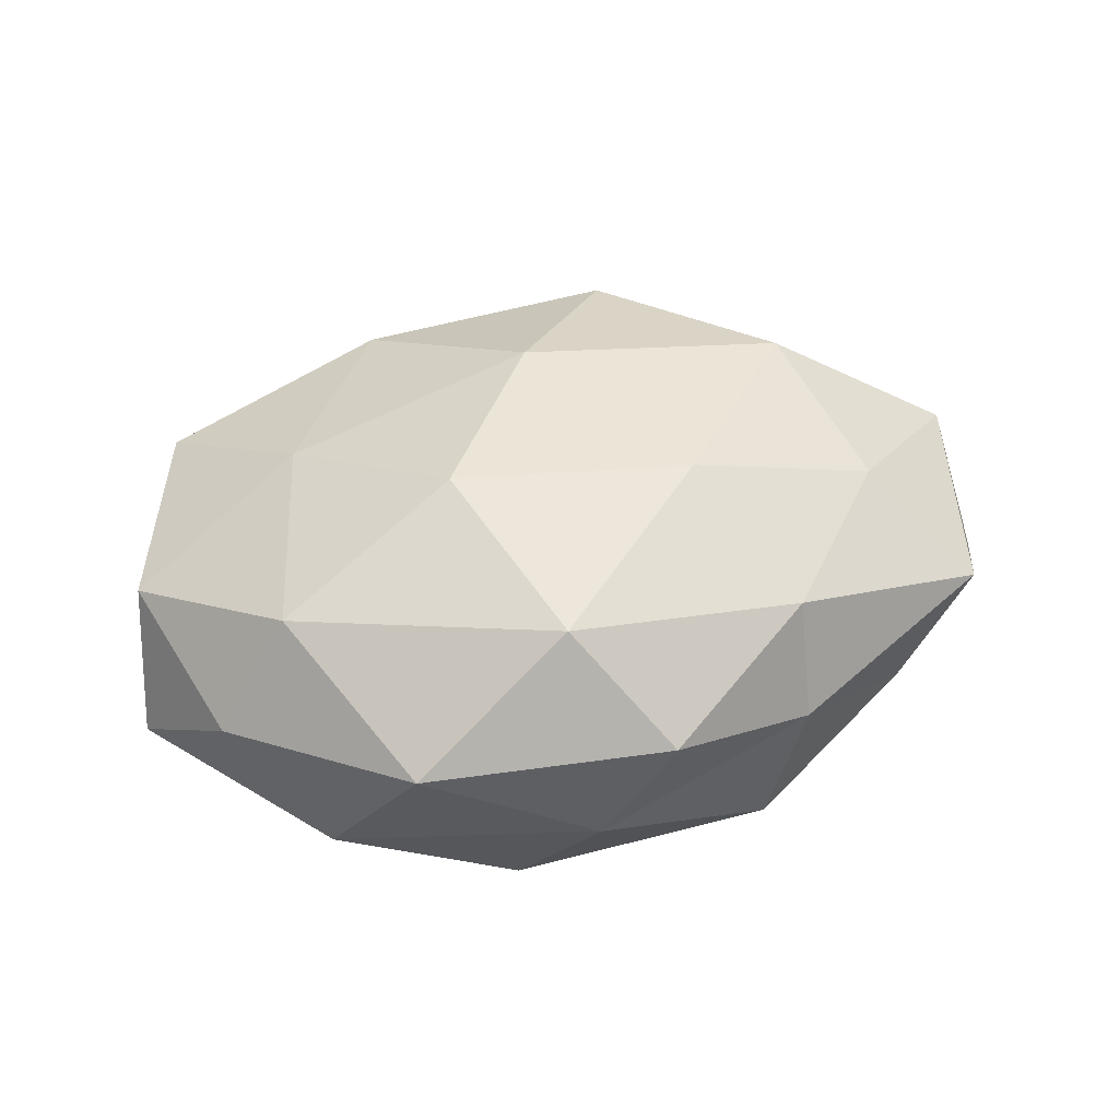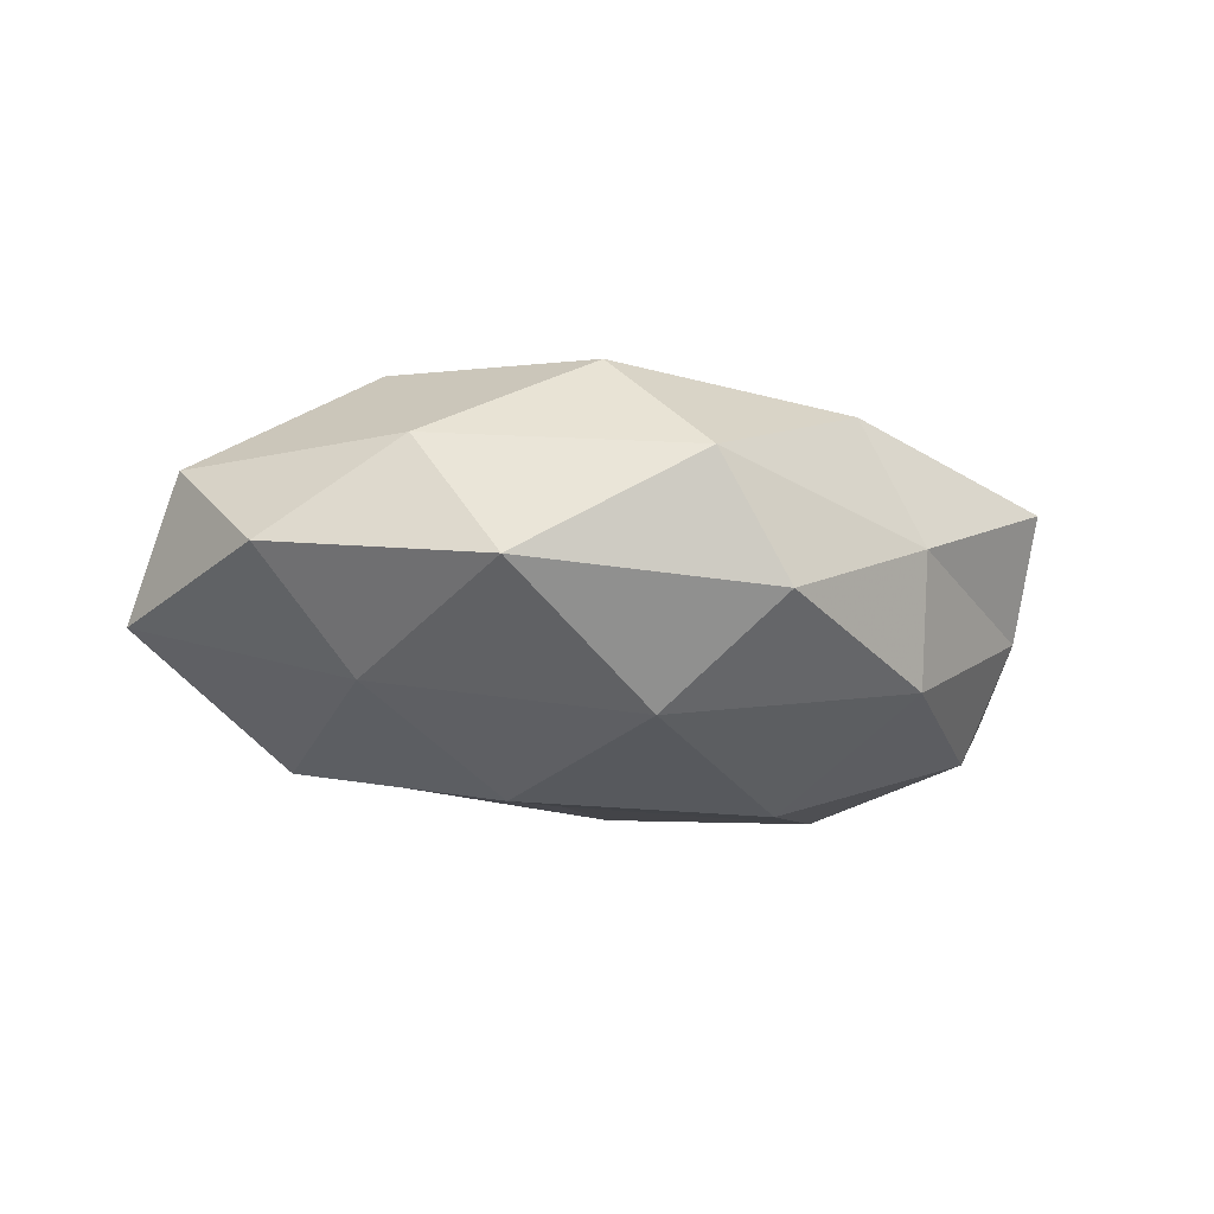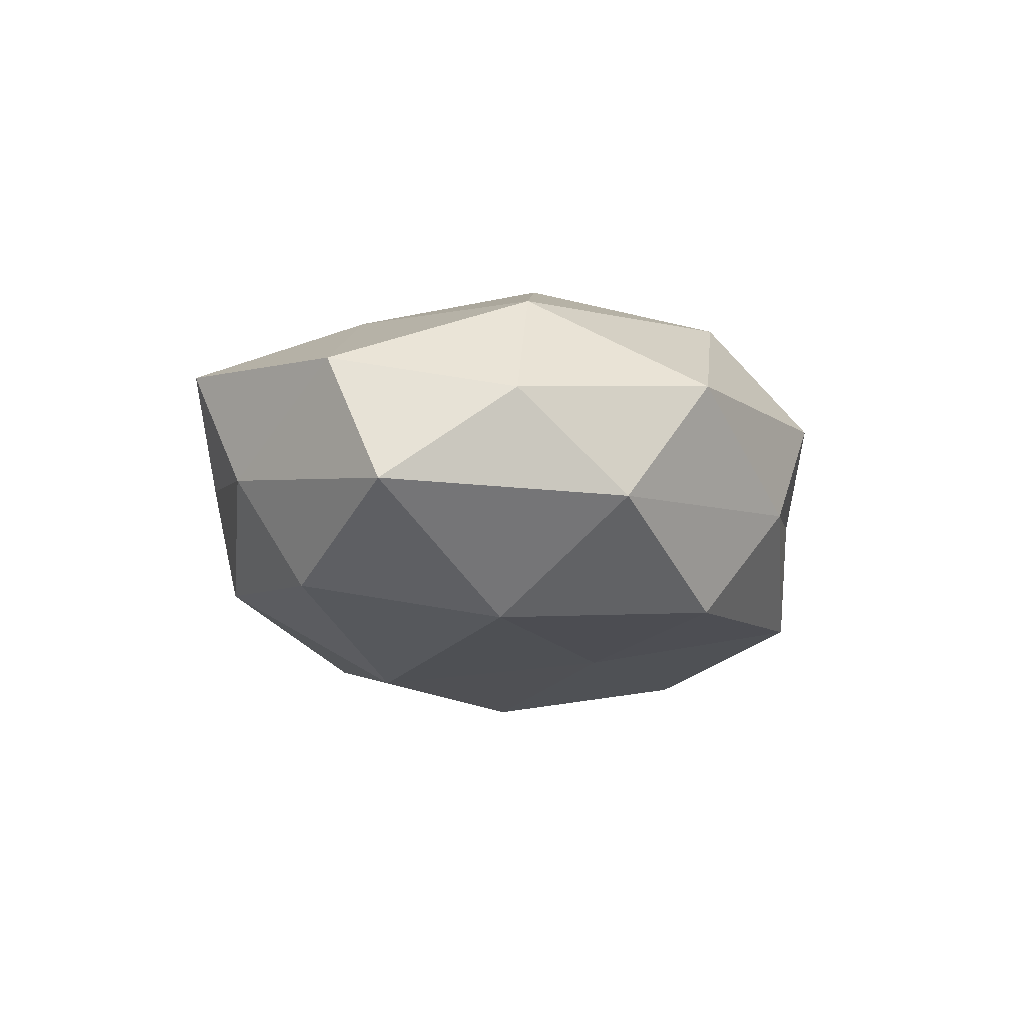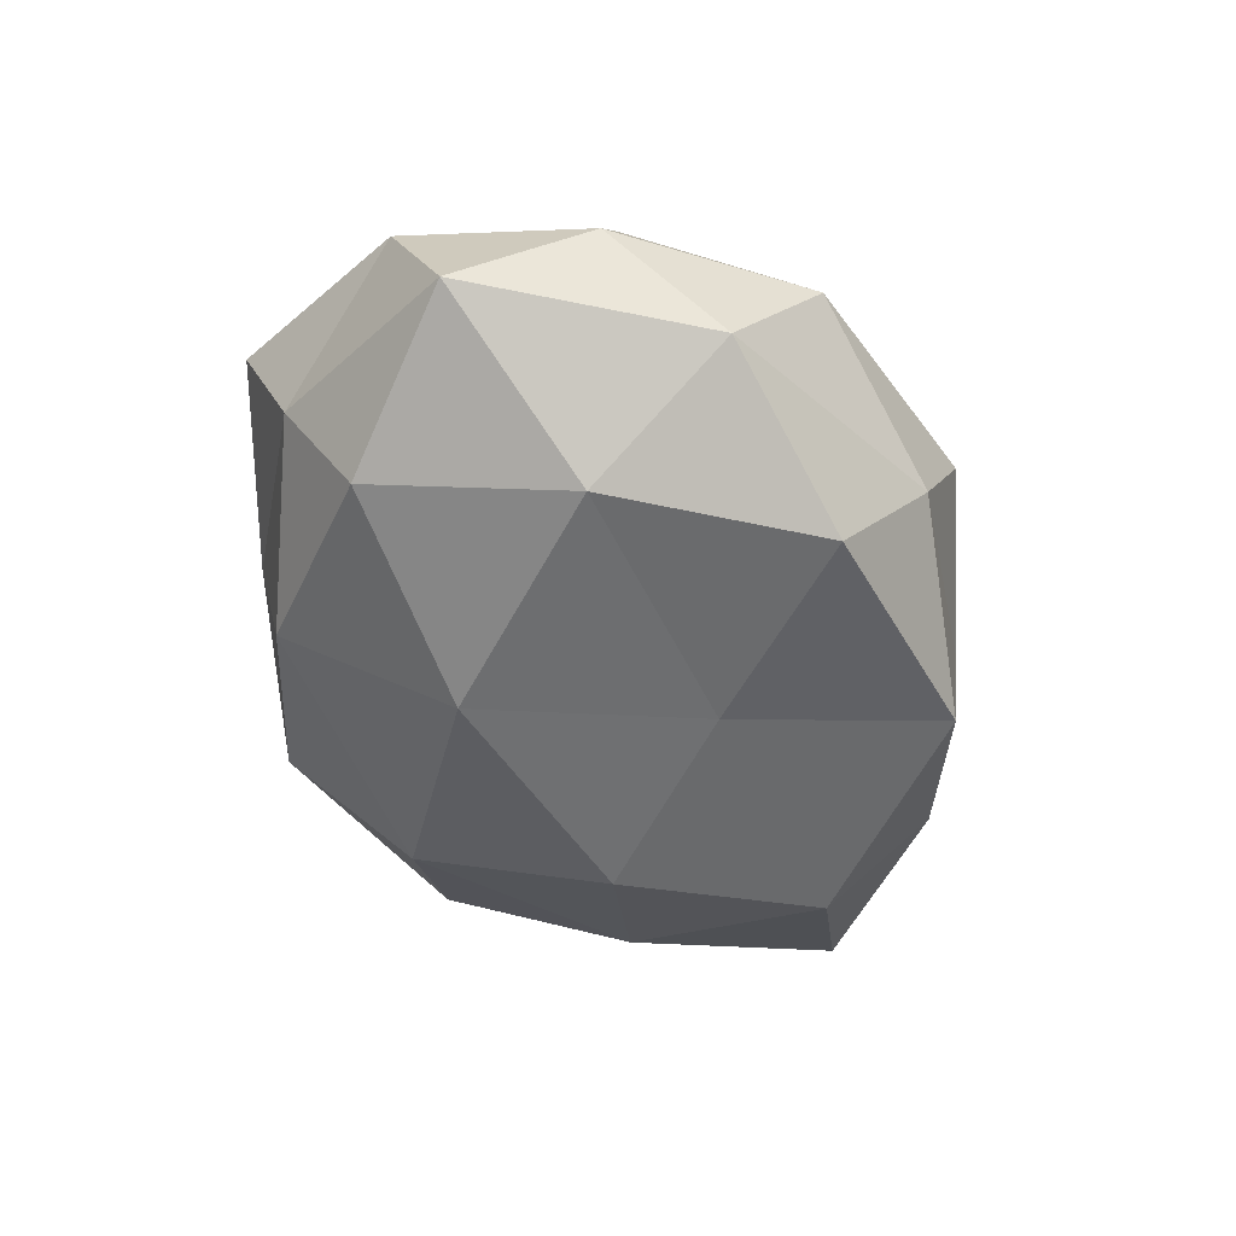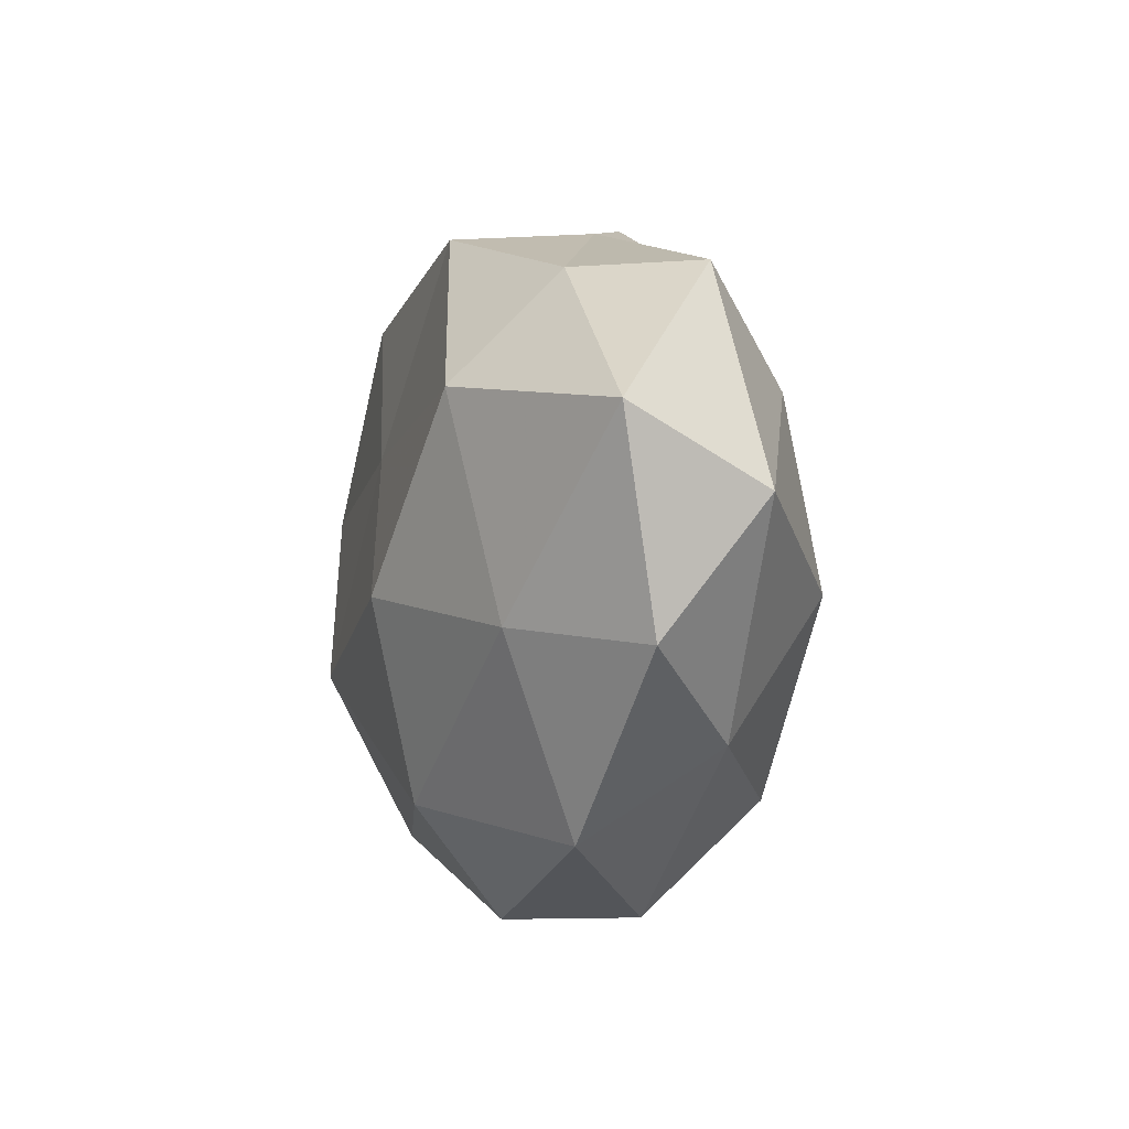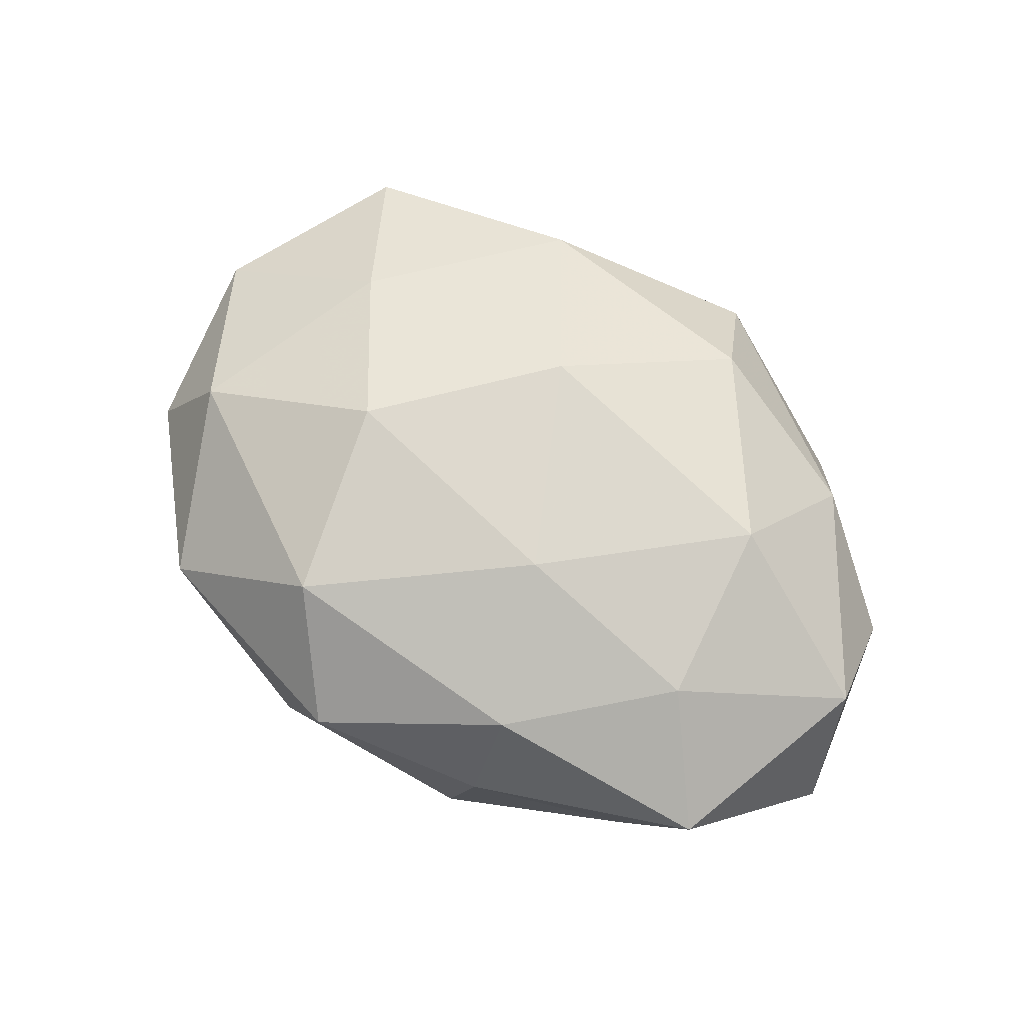
<metadata>
{"format":"obj","ext":"obj","renderer":"f3d","projection":"perspective","resolution":1024,"background":"white","views":[{"elev":43.1,"azim":158.1,"up":"+Z"},{"elev":-15.0,"azim":-29.9,"up":"+Z"},{"elev":-13.6,"azim":106.7,"up":"+Z"},{"elev":-49.3,"azim":109.4,"up":"+Z"},{"elev":-7.1,"azim":-103.6,"up":"+Y"},{"elev":65.8,"azim":-146.2,"up":"+Z"}]}
</metadata>
<code>
v 0.01811 0.03261 -0.01998
v -0.038 0.01561 0.01689
v -0.05429 -0.01505 -0.002659
v -0.03601 0.01491 -0.02169
v 0.03571 0.00932 -0.02251
v 0.01036 0.04158 -0.005634
v 0.0148 -0.01355 -0.0269
v -0.03993 -0.0246 0.009451
v -0.01352 0.01349 0.02405
v -0.05695 0.001165 0.009455
v 0.04328 -0.03097 0.01082
v -0.01221 -0.04387 0.007044
v 0.01729 0.008639 0.02777
v -0.03406 -0.03561 -0.006411
v -0.03987 -0.01209 -0.01602
v 0.04419 -0.024 -0.004116
v -0.01795 -0.006719 -0.02685
v -0.05934 0.009861 -0.007625
v -0.0007025 -0.01229 0.02706
v 0.02219 -0.03383 -0.01475
v 0.01362 -0.03441 0.01752
v 0.01133 0.03273 0.02148
v 0.0322 0.03629 0.006977
v 0.05074 0.0161 0.003291
v -0.01963 0.03775 -0.0004135
v 0.001763 0.04417 0.00837
v -0.002607 -0.04421 -0.007935
v -0.04839 0.02782 0.005256
v 0.0549 -0.007419 0.007914
v -0.01198 -0.03056 -0.0205
v 0.02021 -0.0384 0.00126
v 0.03175 -0.01165 0.0203
v 0.04196 -0.01556 -0.01817
v -0.03824 0.02863 -0.008647
v -8.74e-05 0.01249 -0.02288
v 0.05792 0.0007116 -0.008938
v -0.02049 0.03194 0.0139
v -0.01474 0.03723 -0.01718
v -0.0184 -0.02995 0.02027
v -0.0351 -0.007119 0.02243
v 0.04131 0.0147 0.01772
v 0.04092 0.02761 -0.00906
f 3 8 10
f 3 14 8
f 14 12 8
f 3 15 14
f 15 4 17
f 3 10 18
f 3 18 15
f 18 4 15
f 9 19 13
f 13 22 9
f 23 6 26
f 23 26 22
f 26 6 25
f 14 27 12
f 10 2 28
f 10 28 18
f 29 11 16
f 15 30 14
f 30 17 7
f 15 17 30
f 30 7 20
f 14 30 27
f 27 30 20
f 16 11 31
f 16 31 20
f 21 31 11
f 12 31 21
f 12 27 31
f 20 31 27
f 32 13 19
f 11 32 21
f 32 19 21
f 29 32 11
f 5 33 7
f 20 7 33
f 33 16 20
f 18 34 4
f 18 28 34
f 34 28 25
f 1 5 35
f 5 7 35
f 17 4 35
f 35 7 17
f 29 16 36
f 24 29 36
f 36 33 5
f 36 16 33
f 9 37 2
f 22 37 9
f 22 26 37
f 25 37 26
f 28 2 37
f 28 37 25
f 6 1 38
f 6 38 25
f 4 34 38
f 25 38 34
f 35 38 1
f 4 38 35
f 8 12 39
f 39 12 21
f 21 19 39
f 2 40 9
f 10 40 2
f 8 40 10
f 40 19 9
f 8 39 40
f 40 39 19
f 41 22 13
f 23 22 41
f 24 23 41
f 24 41 29
f 41 13 32
f 41 32 29
f 42 5 1
f 42 1 6
f 42 6 23
f 24 42 23
f 36 5 42
f 24 36 42

</code>
